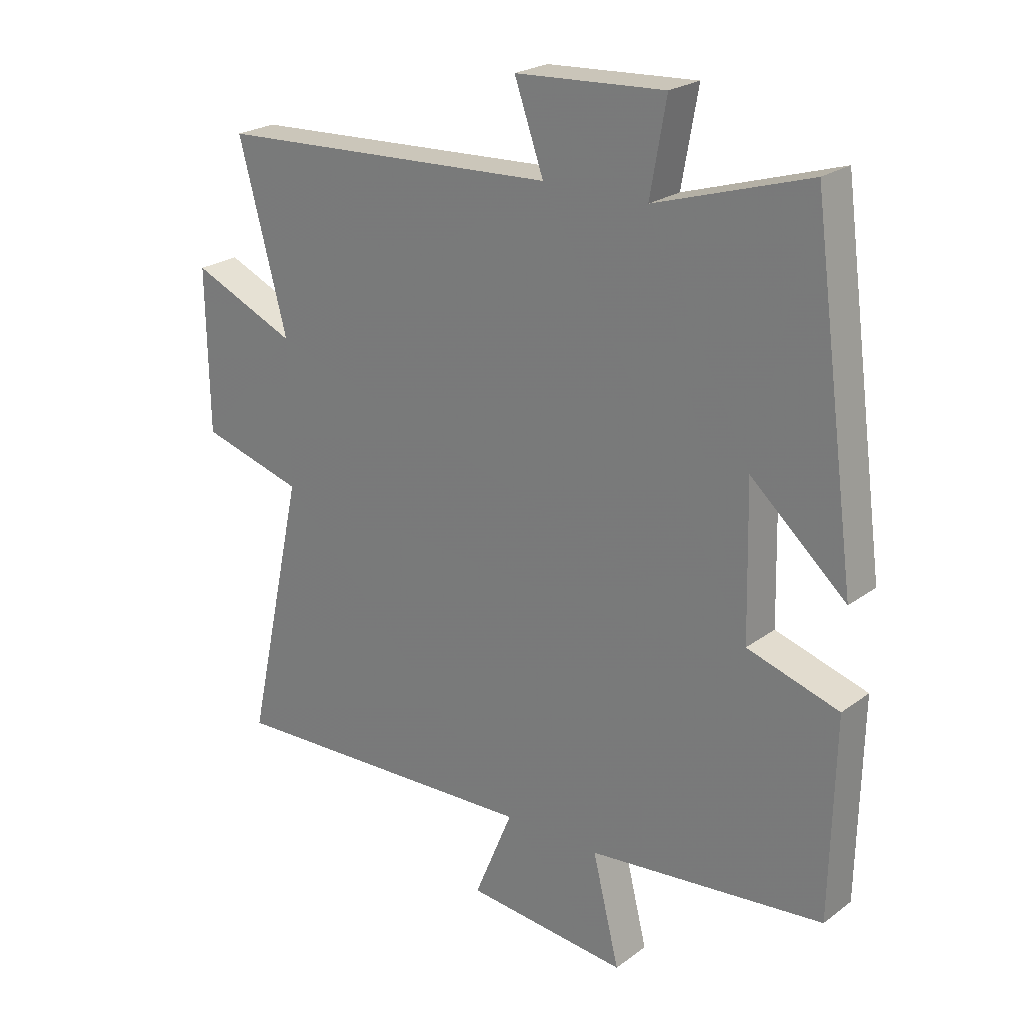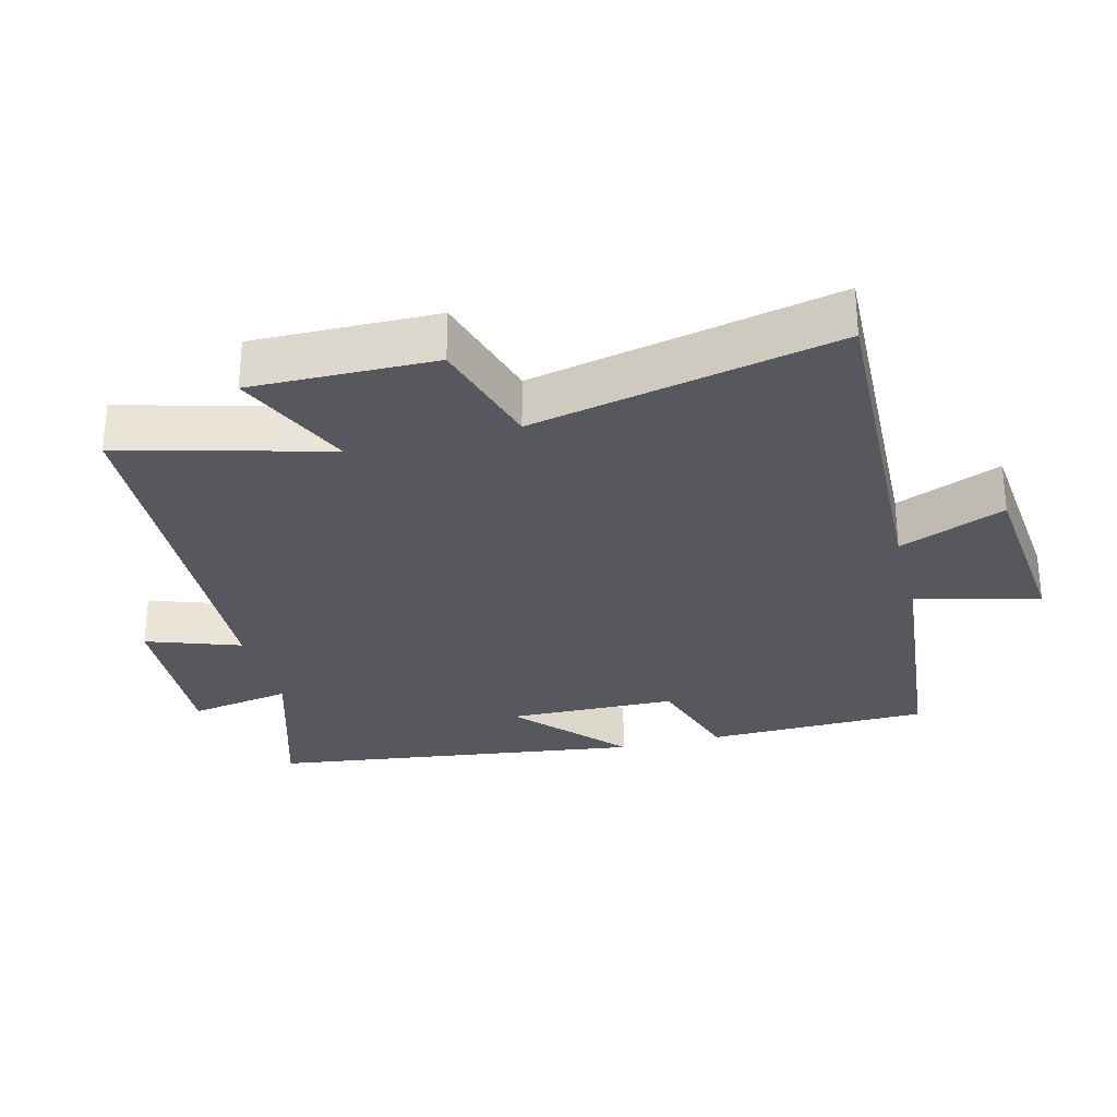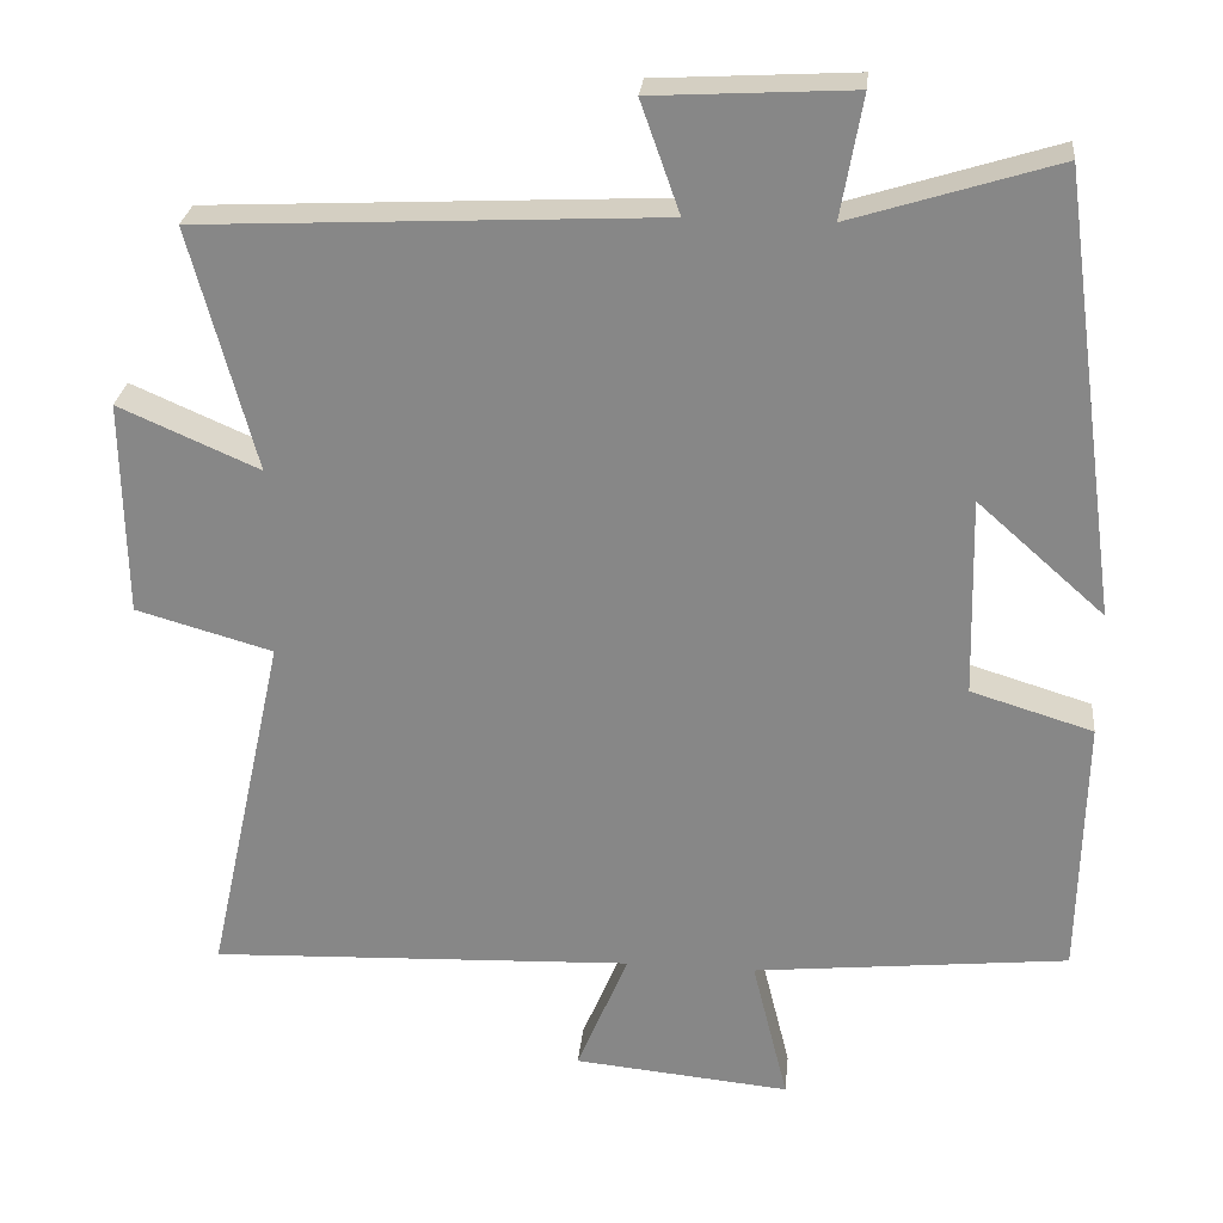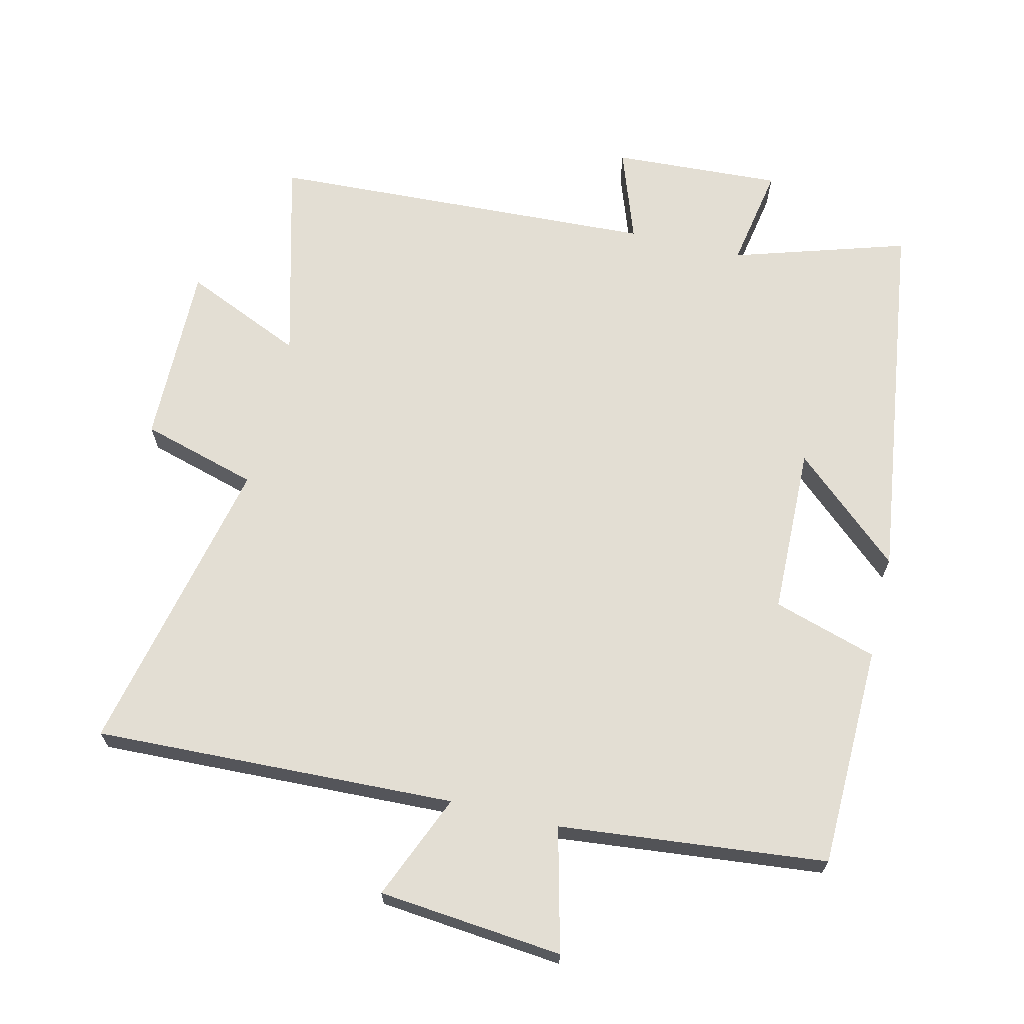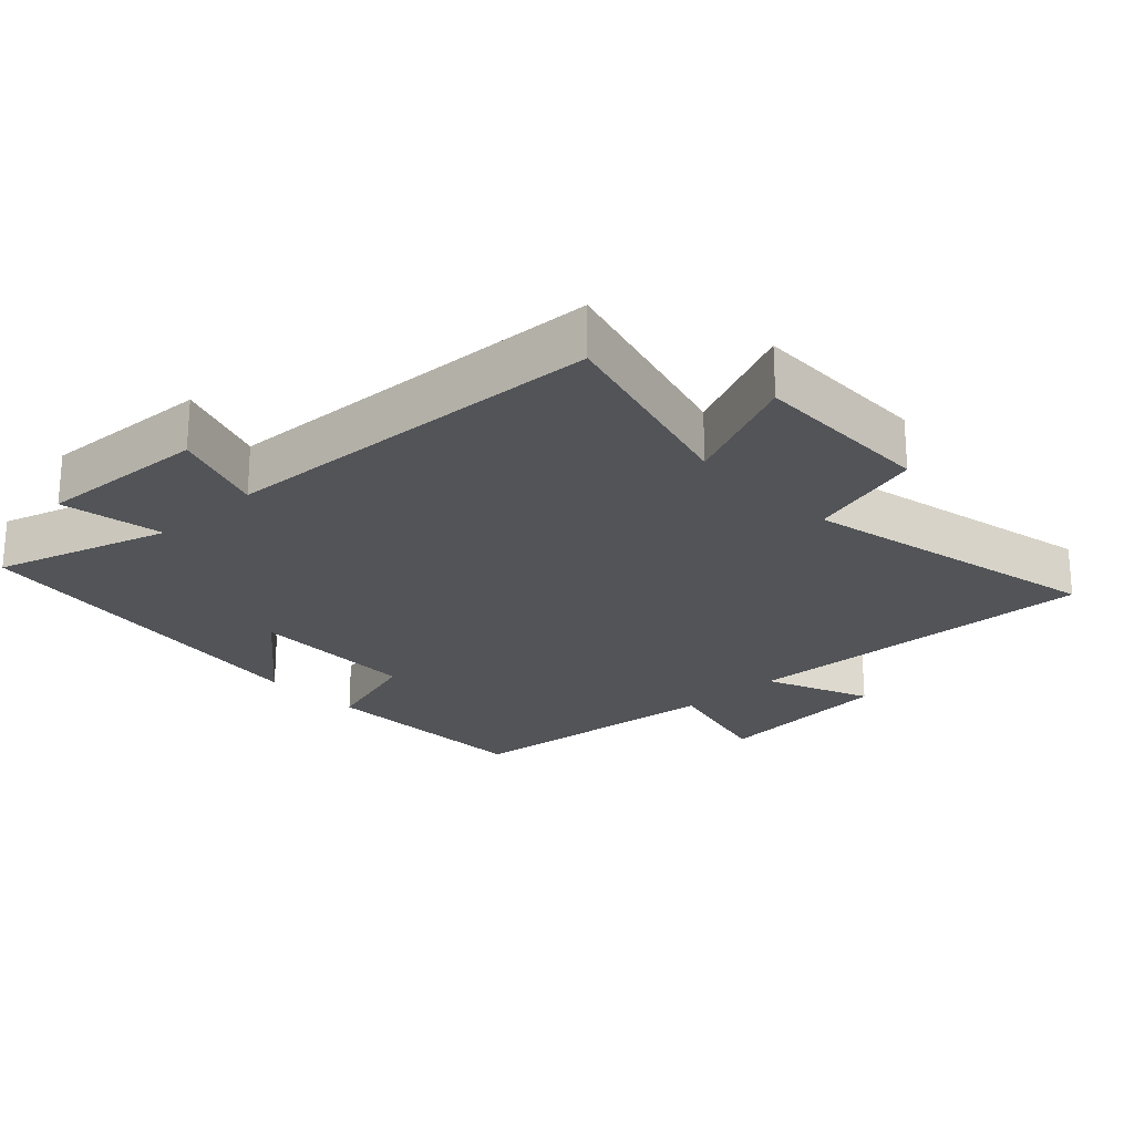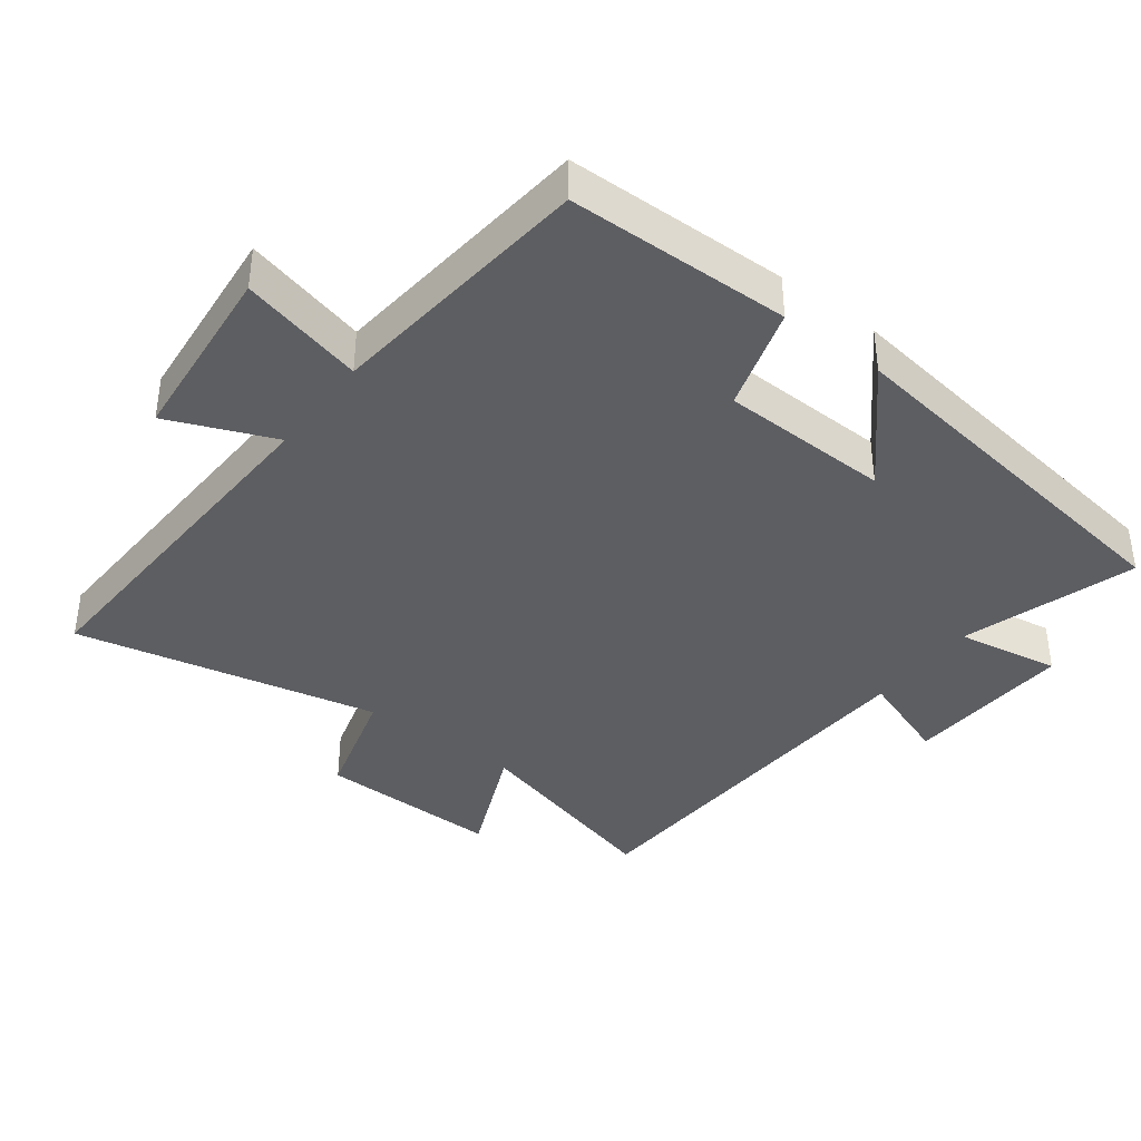
<metadata>
{"format":"obj","ext":"obj","renderer":"f3d","projection":"perspective","resolution":1024,"background":"white","views":[{"elev":23.3,"azim":-140.7,"up":"+Z"},{"elev":-28.9,"azim":104.5,"up":"+Y"},{"elev":26.6,"azim":-174.3,"up":"+Z"},{"elev":67.2,"azim":-166.5,"up":"+Y"},{"elev":-23.2,"azim":43.4,"up":"+Y"},{"elev":-39.1,"azim":-127.2,"up":"+Y"}]}
</metadata>
<code>
v -0.493 0.07 -0.459
v -0.5 0.07 -0.13
v -0.347 0.07 -0.083
v -0.341 0.07 0.167
v -0.5 0.07 0.026
v -0.425 0.07 0.58
v -0.168 0.07 0.5
v -0.195 0.07 0.652
v 0.055 0.07 0.638
v 0.006 0.07 0.5
v 0.581 0.07 0.472
v 0.5 0.07 0.169
v 0.676 0.07 0.246
v 0.672 0.07 -0.024
v 0.5 0.07 -0.073
v 0.598 0.07 -0.521
v 0.064 0.07 -0.5
v 0.129 0.07 -0.656
v -0.143 0.07 -0.682
v -0.098 0.07 -0.5
v -0.493 0 -0.459
v -0.5 0 -0.13
v -0.347 0 -0.083
v -0.341 0 0.167
v -0.5 0 0.026
v -0.425 0 0.58
v -0.168 0 0.5
v -0.195 0 0.652
v 0.055 0 0.638
v 0.006 0 0.5
v 0.581 0 0.472
v 0.5 0 0.169
v 0.676 0 0.246
v 0.672 0 -0.024
v 0.5 0 -0.073
v 0.598 0 -0.521
v 0.064 0 -0.5
v 0.129 0 -0.656
v -0.143 0 -0.682
v -0.098 0 -0.5
f 17 18 19 20
f 17 20 1 2
f 15 16 17 2
f 12 13 14 15
f 12 15 2 3
f 10 11 12 3
f 7 8 9 10
f 7 10 3 4
f 4 5 6 7
f 40 39 38 37
f 22 21 40 37
f 22 37 36 35
f 35 34 33 32
f 23 22 35 32
f 23 32 31 30
f 30 29 28 27
f 24 23 30 27
f 27 26 25 24
f 1 21 22 2
f 2 22 23 3
f 3 23 24 4
f 4 24 25 5
f 5 25 26 6
f 6 26 27 7
f 7 27 28 8
f 8 28 29 9
f 9 29 30 10
f 10 30 31 11
f 11 31 32 12
f 12 32 33 13
f 13 33 34 14
f 14 34 35 15
f 15 35 36 16
f 16 36 37 17
f 17 37 38 18
f 18 38 39 19
f 19 39 40 20
f 20 40 21 1

</code>
